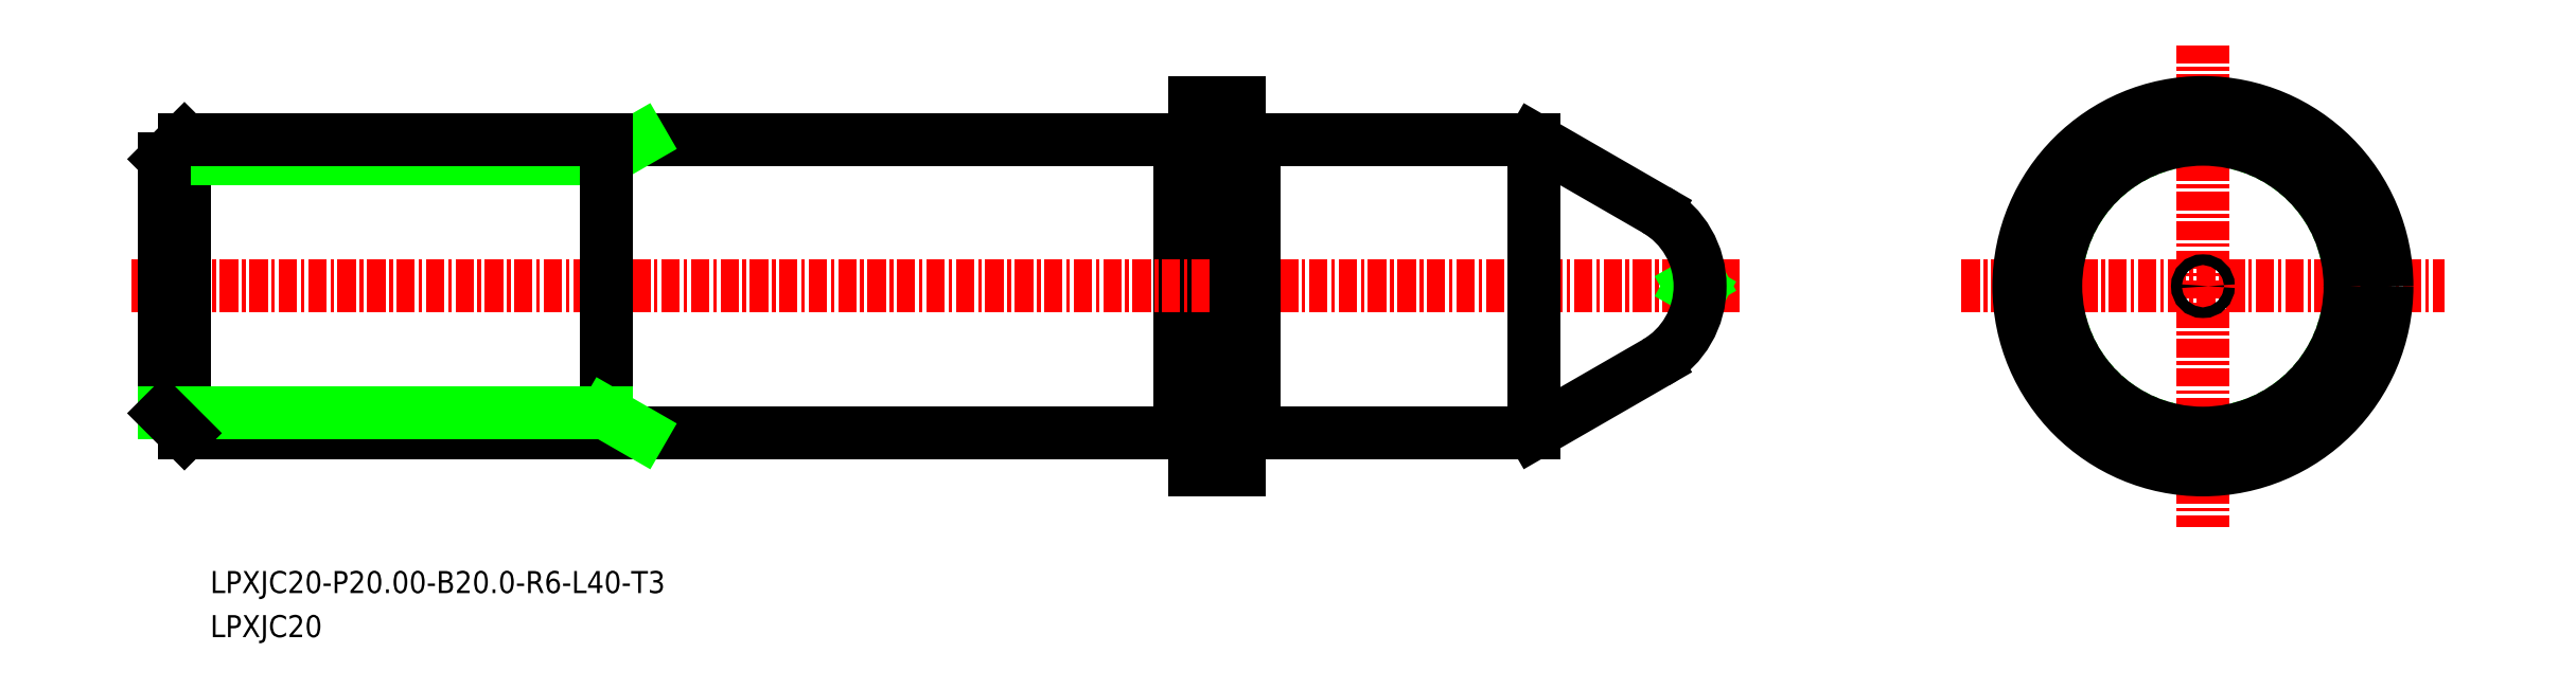
<metadata>
{"format":"dxf","ext":"dxf","renderer":"ezdxf+matplotlib","layout":"modelspace","background":"white","min_lineweight":24,"dpi":150}
</metadata>
<code>
0
SECTION
2
ENTITIES
0
LINE
8
0
10
-1556
20
-873.5
30
0
11
-1564
21
-868.7
31
0
0
LINE
8
0
10
-1556
20
-883.9
30
0
11
-1564
21
-888.7
31
0
0
TEXT
8
0
10
-1654
20
-902.6
30
0
40
1.5
1
LPXJC20
0
TEXT
8
0
10
-1654
20
-899.6
30
0
40
1.5
1
LPXJC20-P20-B20-R6-L40-T3
0
CIRCLE
8
0
10
-1519
20
-878.7
30
0
40
10
0
LINE
8
CENTER
10
-1535
20
-878.7
30
0
11
-1502
21
-878.7
31
0
0
LINE
8
CENTER
10
-1519
20
-862.3
30
0
11
-1519
21
-895.1
31
0
0
LINE
8
0
10
-1588
20
-868.9
30
0
11
-1587
21
-868.9
31
0
0
LINE
8
0
10
-1587
20
-866.2
30
0
11
-1587
21
-891.2
31
0
0
LINE
8
0
10
-1588
20
-868.7
30
0
11
-1588
21
-888.7
31
0
0
LINE
8
CENTER
10
-1659
20
-878.7
30
0
11
-1550
21
-878.7
31
0
0
LINE
8
0
10
-1587
20
-866.2
30
0
11
-1584
21
-866.2
31
0
0
LINE
8
0
10
-1587
20
-891.2
30
0
11
-1584
21
-891.2
31
0
0
LINE
8
0
10
-1584
20
-866.2
30
0
11
-1584
21
-891.2
31
0
0
CIRCLE
8
0
10
-1519
20
-878.7
30
0
40
10
0
LINE
8
0
10
-1564
20
-868.7
30
0
11
-1564
21
-888.7
31
0
0
LINE
8
0
10
-1583
20
-888.7
30
0
11
-1564
21
-888.7
31
0
0
LINE
8
0
10
-1583
20
-868.7
30
0
11
-1564
21
-868.7
31
0
0
LINE
8
0
10
-1583
20
-868.7
30
0
11
-1583
21
-888.7
31
0
0
ARC
8
0
10
-1587
20
-868.7
30
0
40
0.2
50
270
51
0
0
ARC
8
0
10
-1588
20
-868.7
30
0
40
0.2
50
180
51
270
0
ARC
8
0
10
-1588
20
-888.7
30
0
40
0.2
50
90
51
180
0
ARC
8
0
10
-1587
20
-888.7
30
0
40
0.2
50
0
51
90
0
LINE
8
0
10
-1588
20
-888.5
30
0
11
-1587
21
-888.5
31
0
0
LINE
8
0
10
-1583
20
-888.5
30
0
11
-1584
21
-888.5
31
0
0
ARC
8
0
10
-1584
20
-888.7
30
0
40
0.2
50
90
51
180
0
ARC
8
0
10
-1583
20
-888.7
30
0
40
0.2
50
7e-15
51
90
0
ARC
8
0
10
-1583
20
-868.7
30
0
40
0.2
50
270
51
7e-15
0
ARC
8
0
10
-1584
20
-868.7
30
0
40
0.2
50
180
51
270
0
LINE
8
0
10
-1583
20
-868.9
30
0
11
-1584
21
-868.9
31
0
0
CIRCLE
8
0
10
-1519
20
-878.7
30
0
40
12.5
0
CIRCLE
8
0
10
-1519
20
-878.7
30
0
40
0.365
0
LINE
8
0
10
-1553
20
-879.1
30
0
11
-1553
21
-878.7
31
0
0
LINE
8
0
10
-1553
20
-878.3
30
0
11
-1553
21
-878.7
31
0
0
ARC
8
0
10
-1559
20
-878.7
30
0
40
6
50
300
51
60
0
LINE
8
0
10
-1627
20
-868.7
30
0
11
-1588
21
-868.7
31
0
0
LINE
8
0
10
-1627
20
-888.7
30
0
11
-1627
21
-868.7
31
0
0
LINE
8
0
10
-1656
20
-888.7
30
0
11
-1656
21
-868.7
31
0
0
LINE
8
0
10
-1657
20
-870.1
30
0
11
-1656
21
-868.7
31
0
0
LINE
8
0
10
-1627
20
-870.1
30
0
11
-1657
21
-870.1
31
0
0
LINE
8
0
10
-1627
20
-870.1
30
0
11
-1625
21
-868.7
31
0
0
LINE
8
0
10
-1627
20
-868.7
30
0
11
-1627
21
-888.7
31
0
0
LINE
8
0
10
-1657
20
-887.3
30
0
11
-1657
21
-870.1
31
0
0
LINE
8
0
10
-1656
20
-868.7
30
0
11
-1627
21
-868.7
31
0
0
LINE
8
0
10
-1627
20
-888.7
30
0
11
-1588
21
-888.7
31
0
0
LINE
8
0
10
-1656
20
-888.7
30
0
11
-1627
21
-888.7
31
0
0
LINE
8
0
10
-1627
20
-887.3
30
0
11
-1625
21
-888.7
31
0
0
LINE
8
0
10
-1627
20
-887.3
30
0
11
-1657
21
-887.3
31
0
0
LINE
8
0
10
-1657
20
-887.3
30
0
11
-1656
21
-888.7
31
0
0
ENDSEC
0
EOF

</code>
